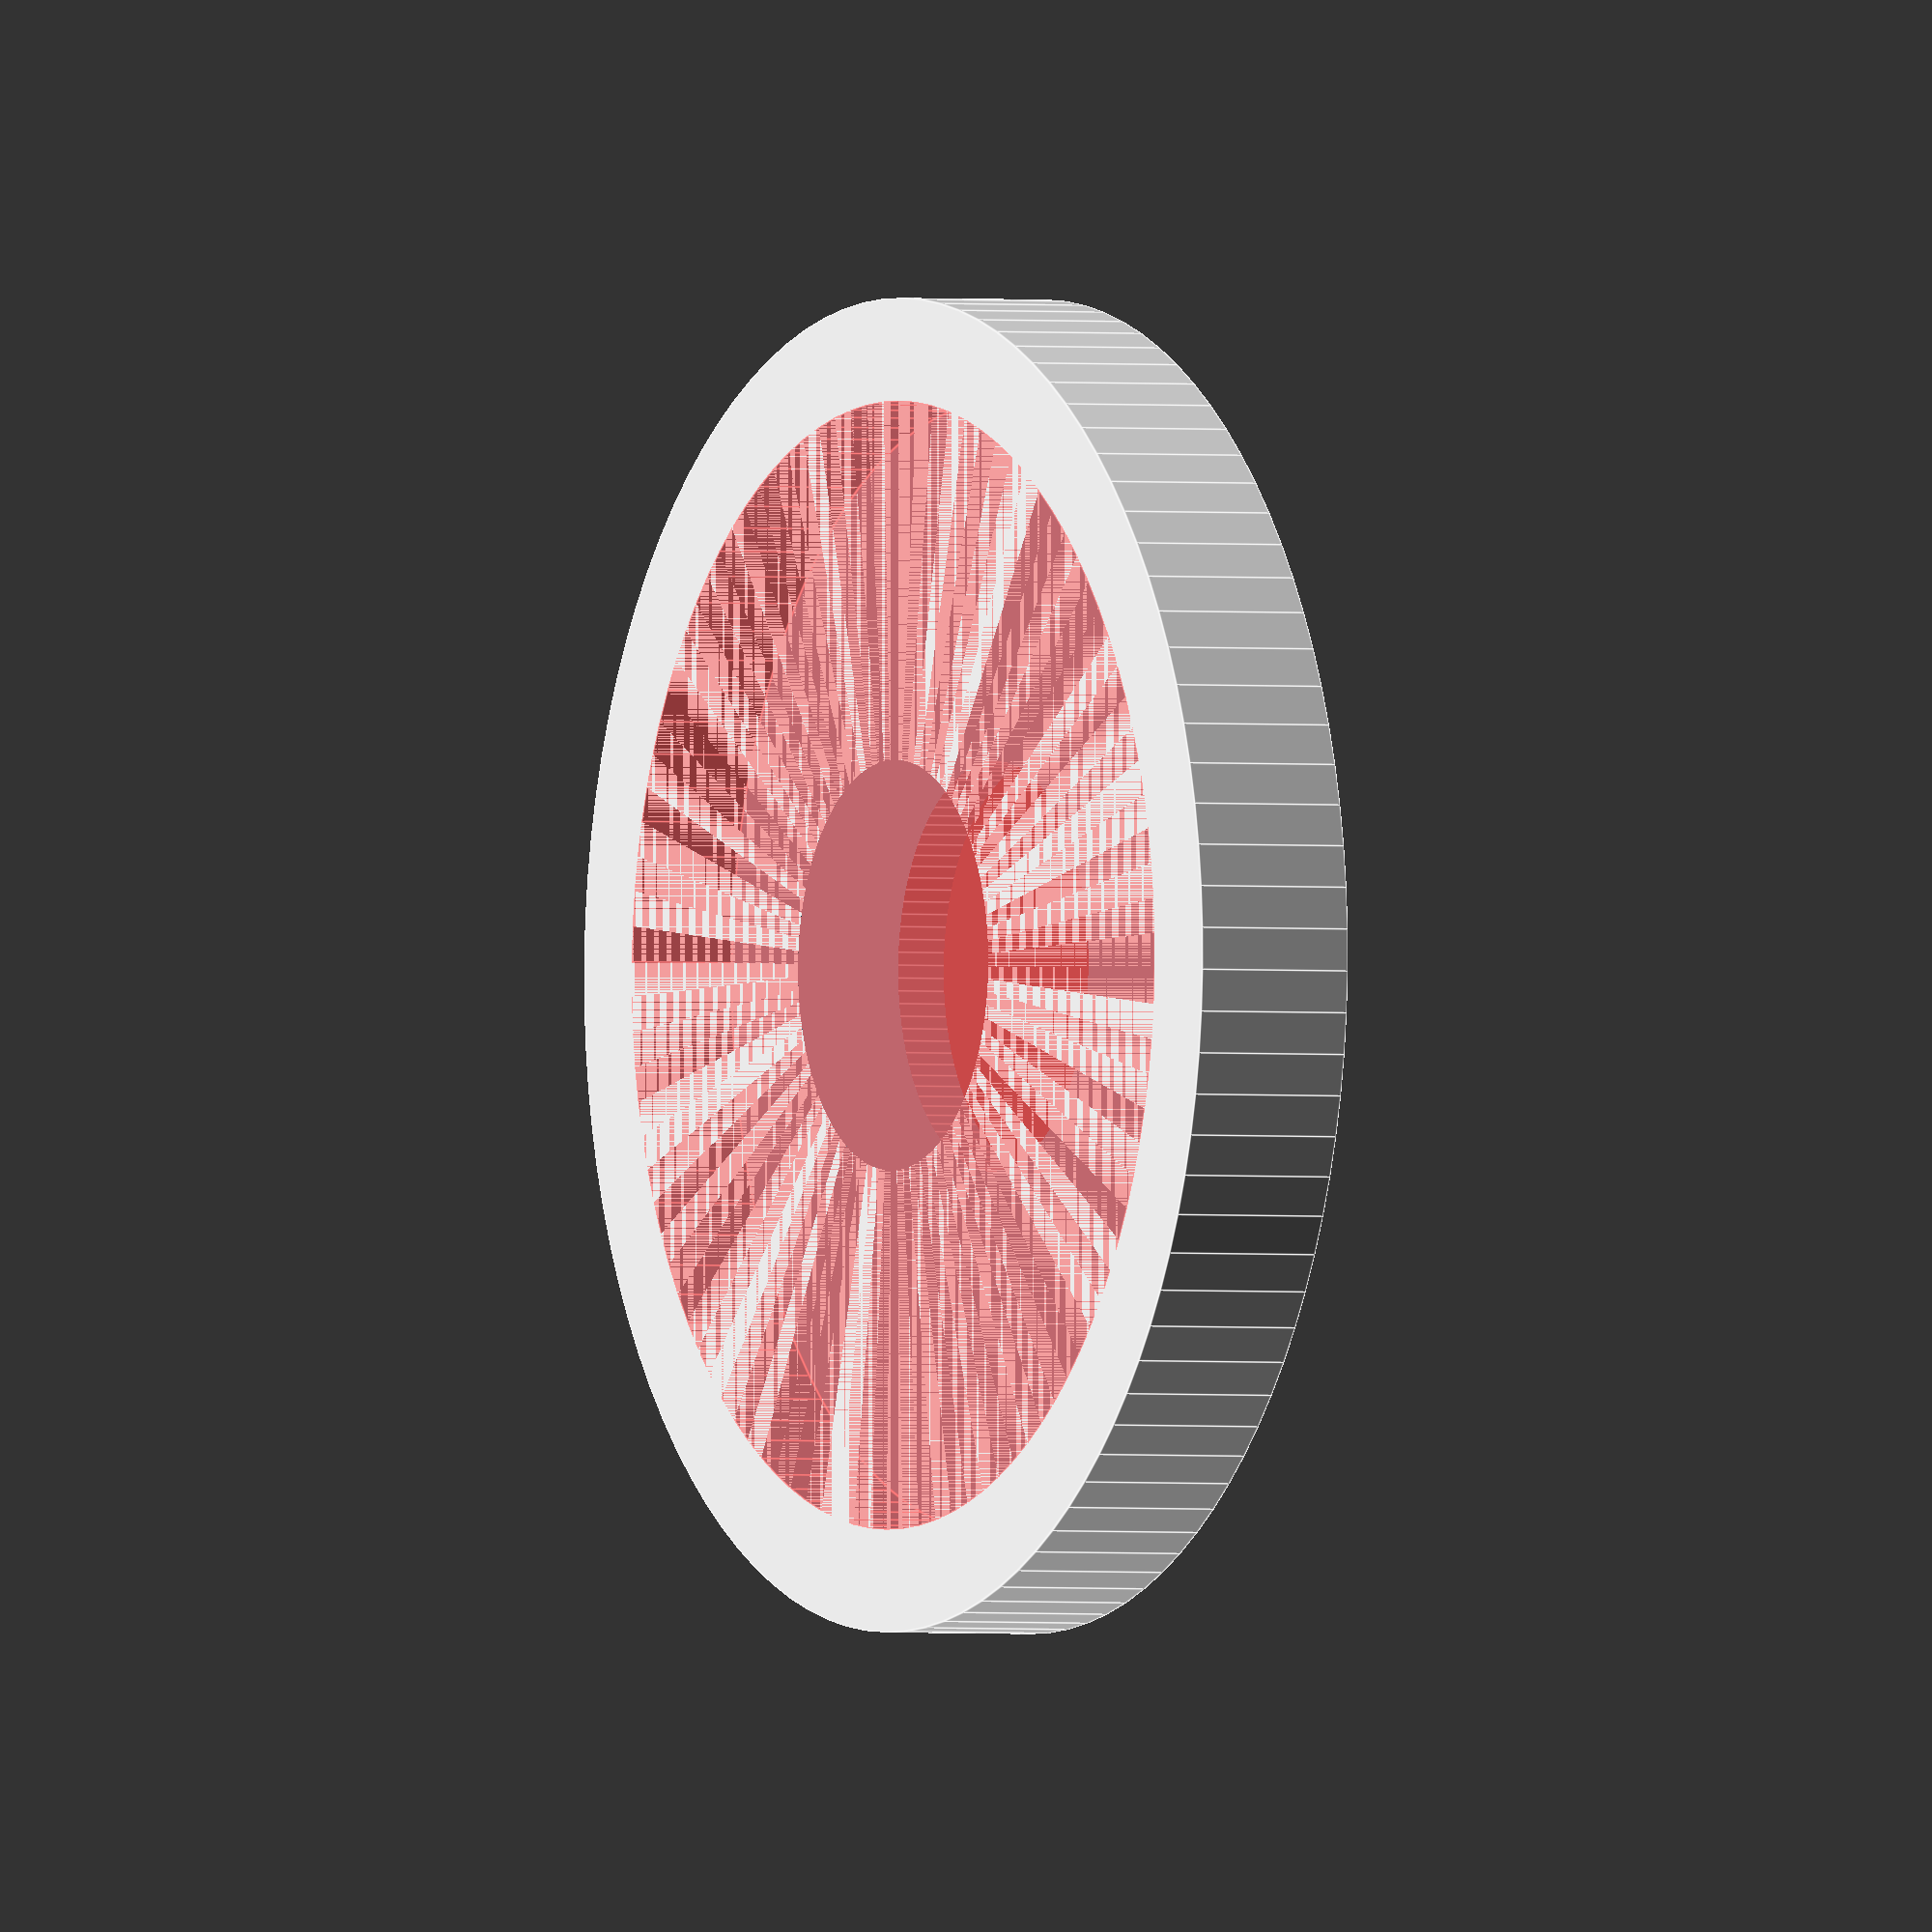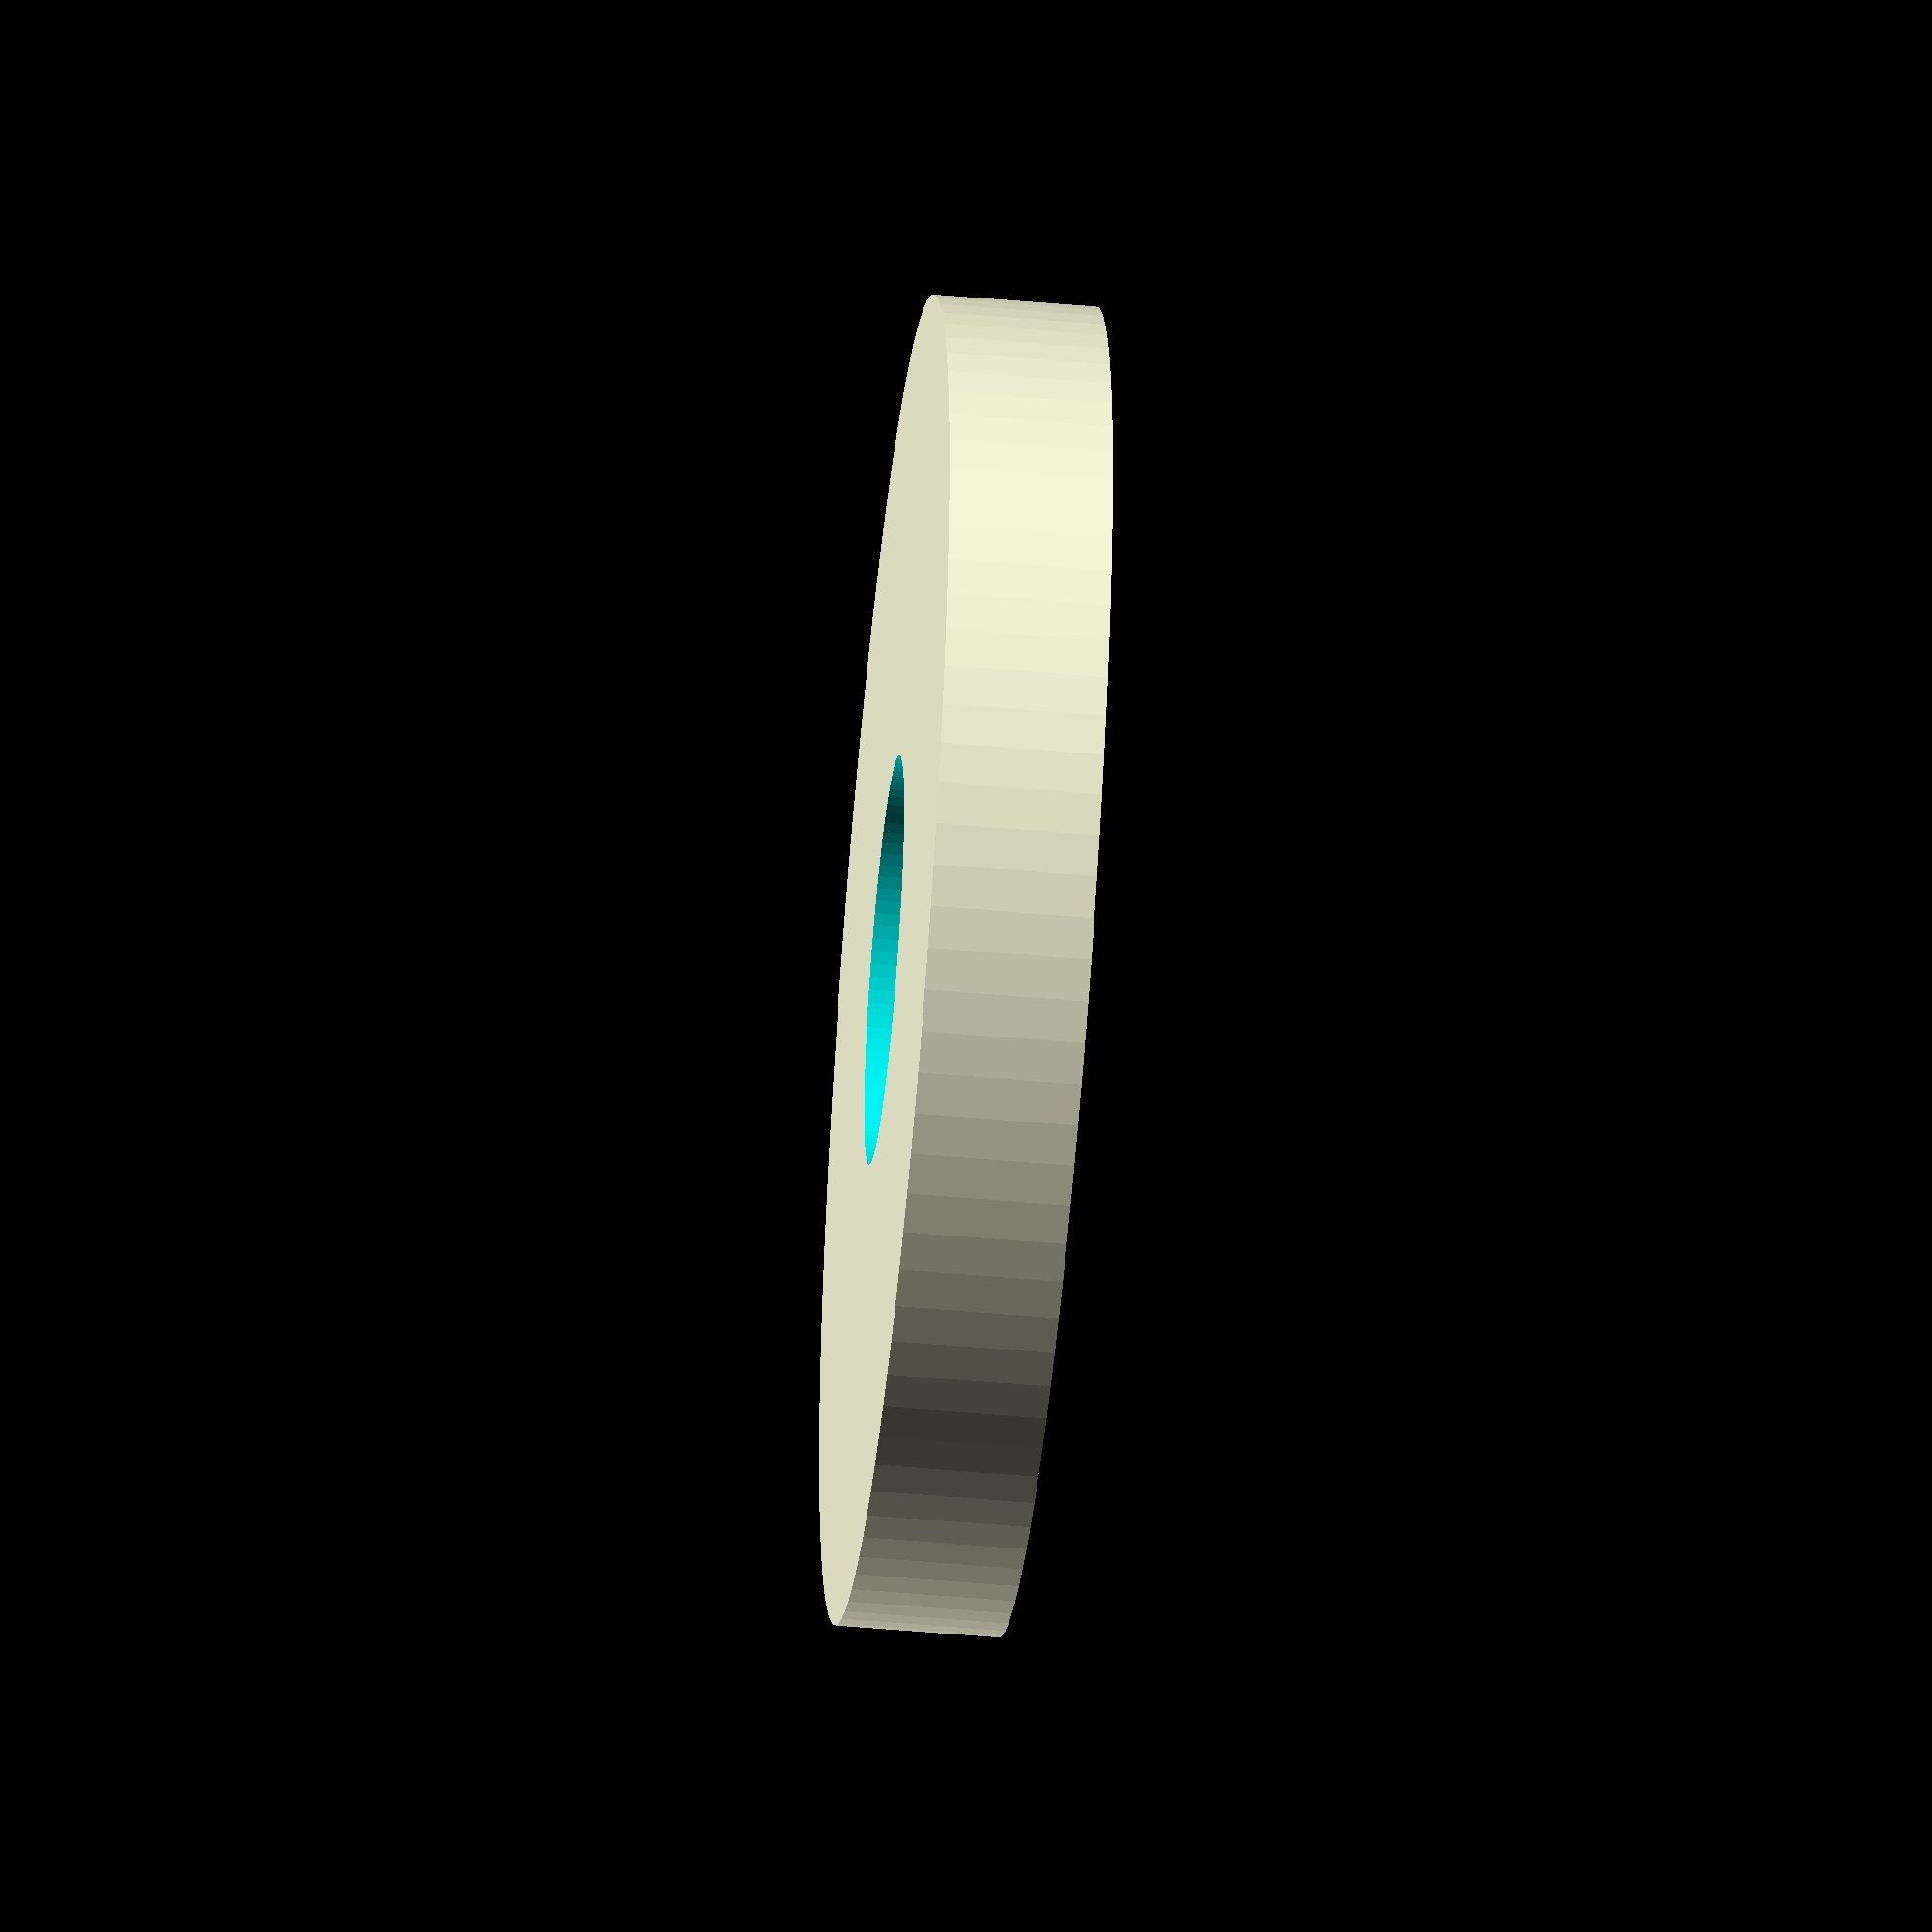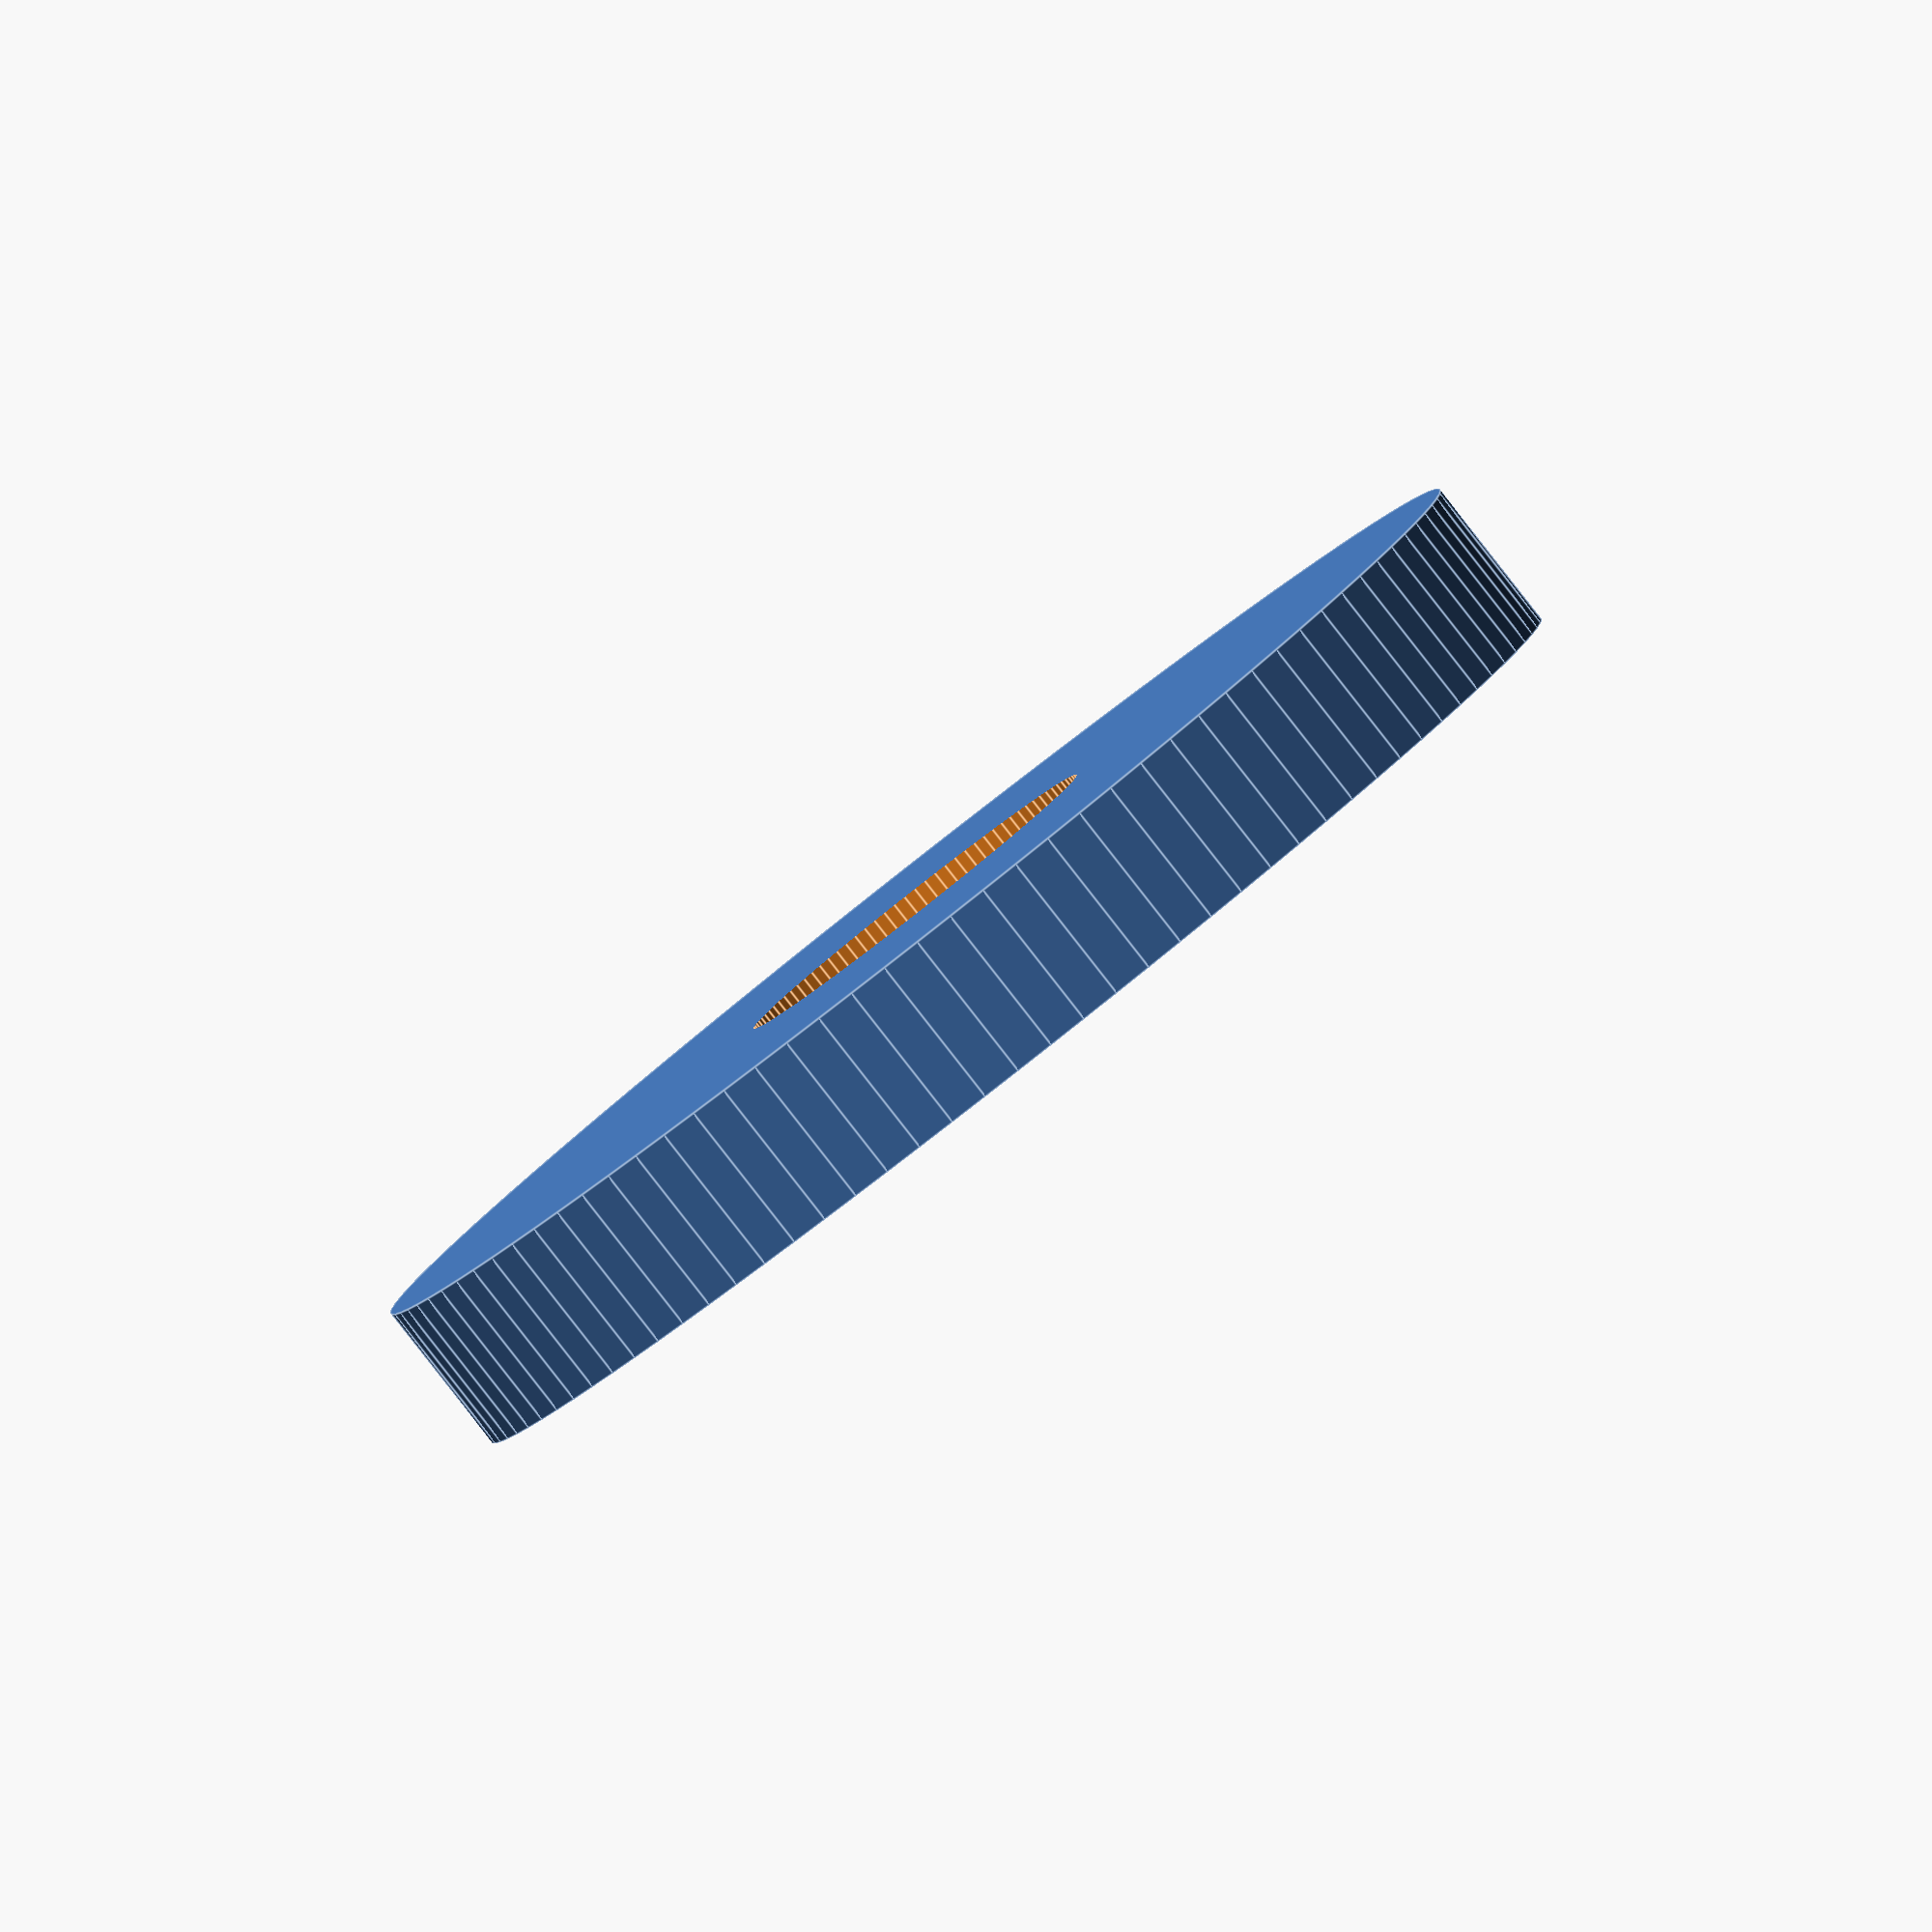
<openscad>
$fn=100;

difference() {
 cylinder(r=52/2., h=6.4, center=true);
 # translate([0, 0, 1]) cylinder(r=44/2., h=6.4-2, center=true);
 cylinder(r=16/2., h=100, center=true);
}

</openscad>
<views>
elev=1.3 azim=15.9 roll=62.4 proj=o view=edges
elev=49.0 azim=359.0 roll=264.4 proj=o view=solid
elev=86.4 azim=122.6 roll=218.1 proj=o view=edges
</views>
